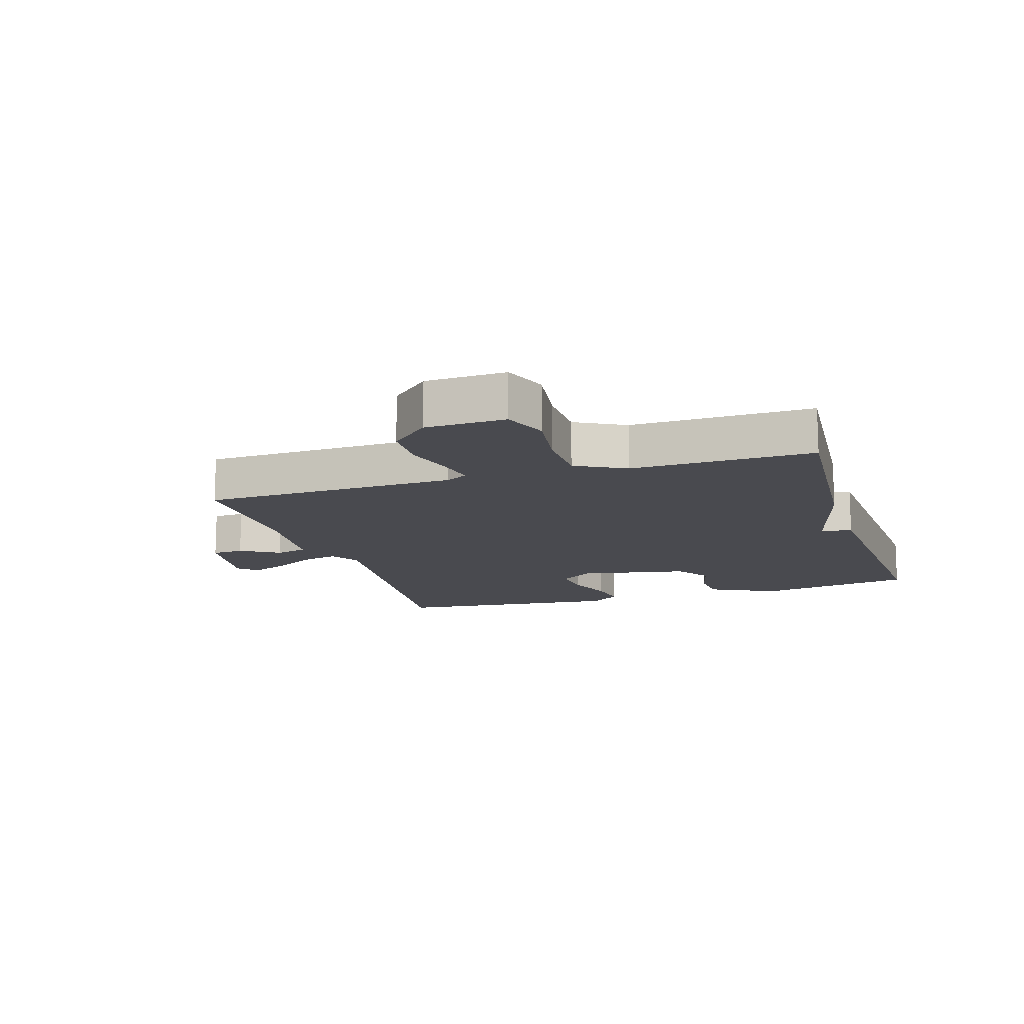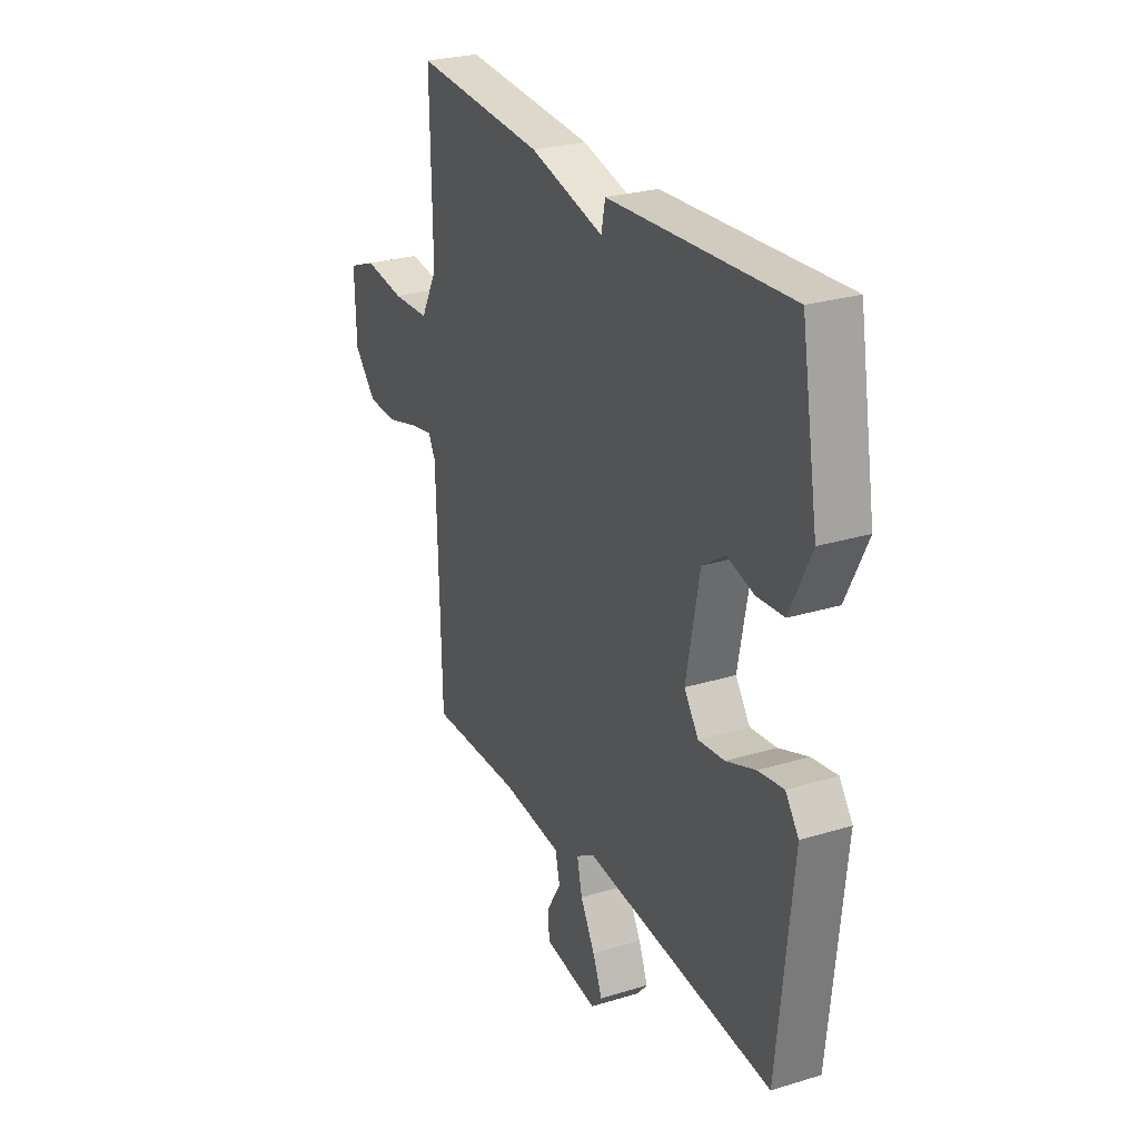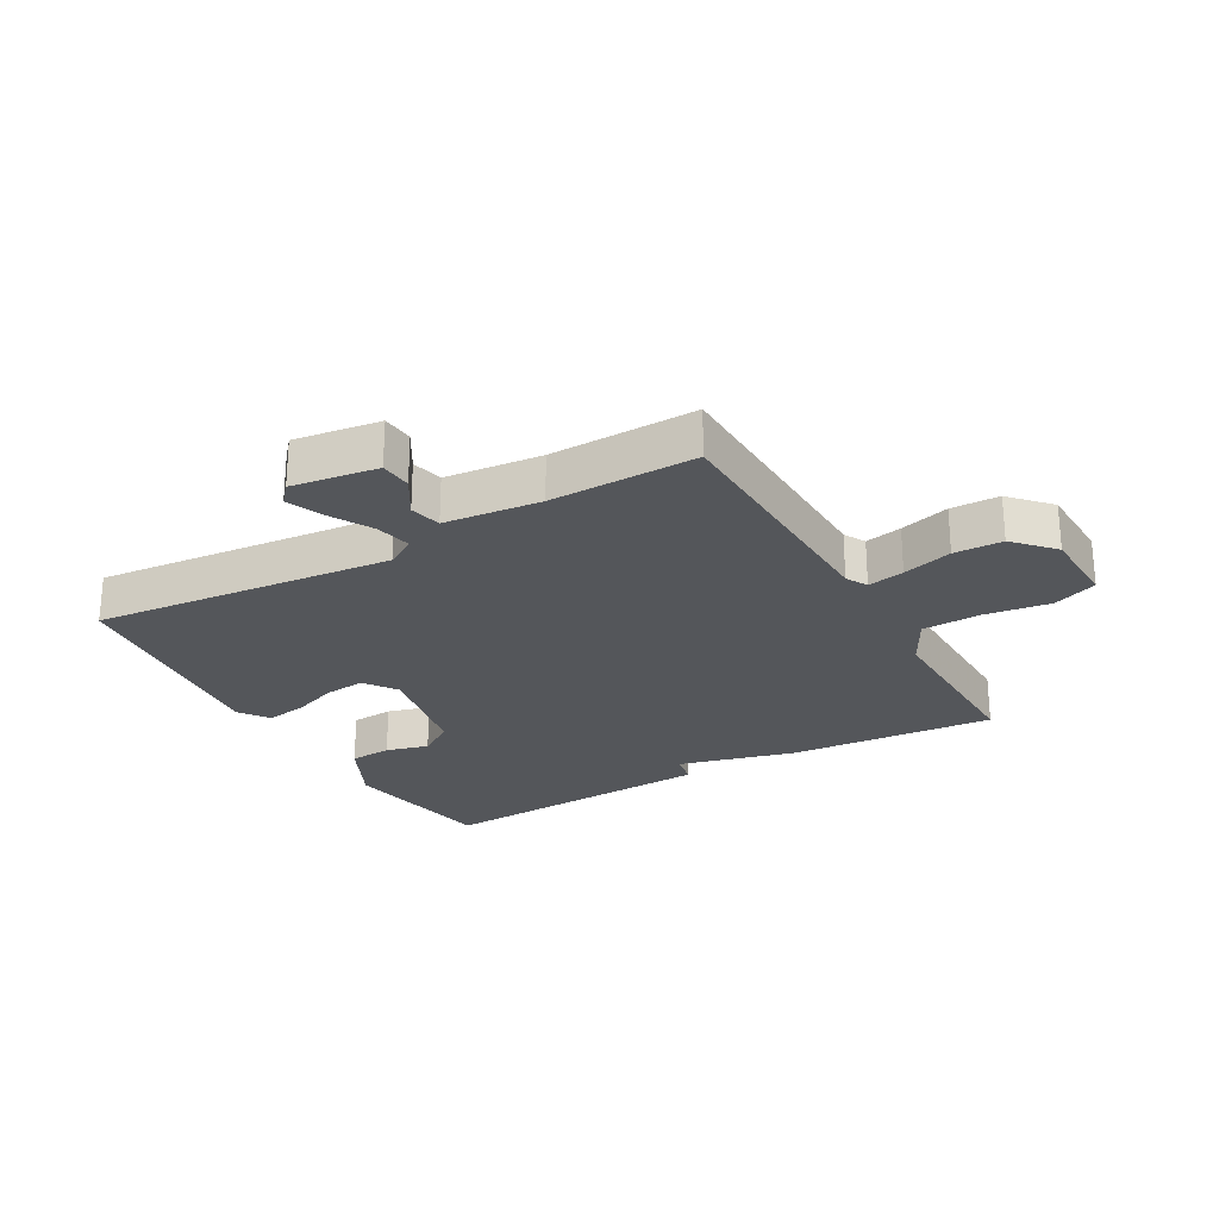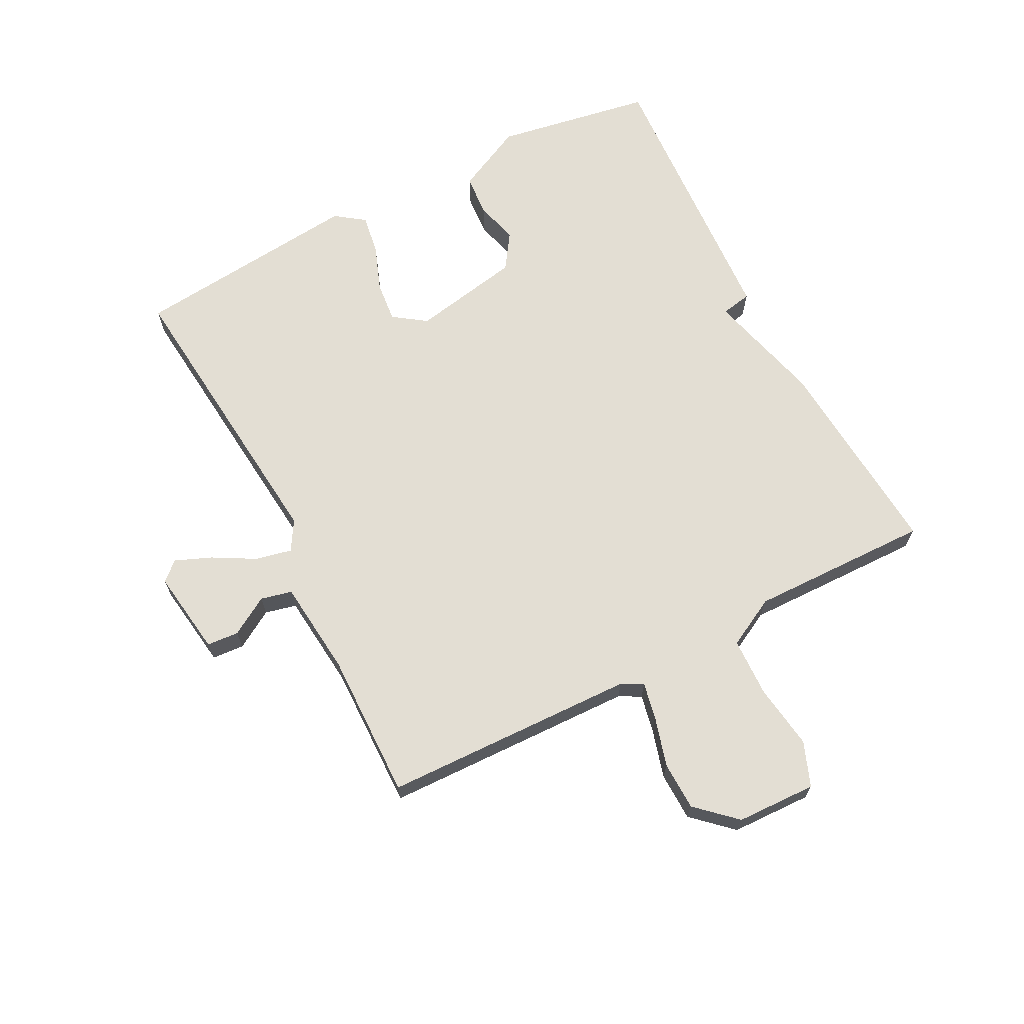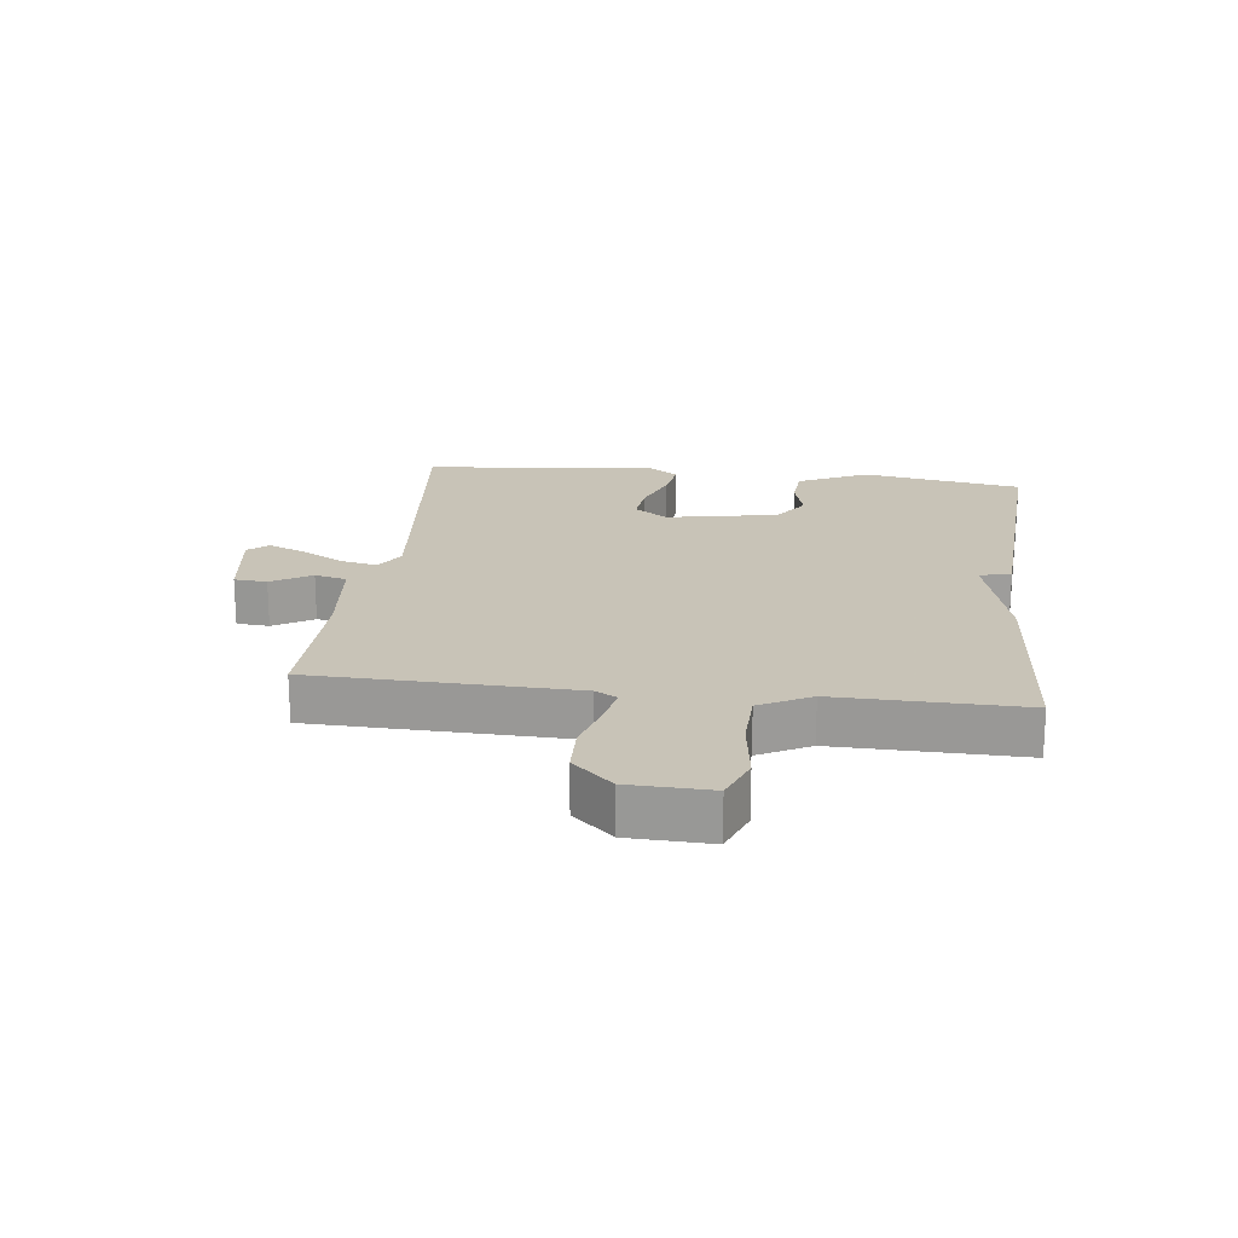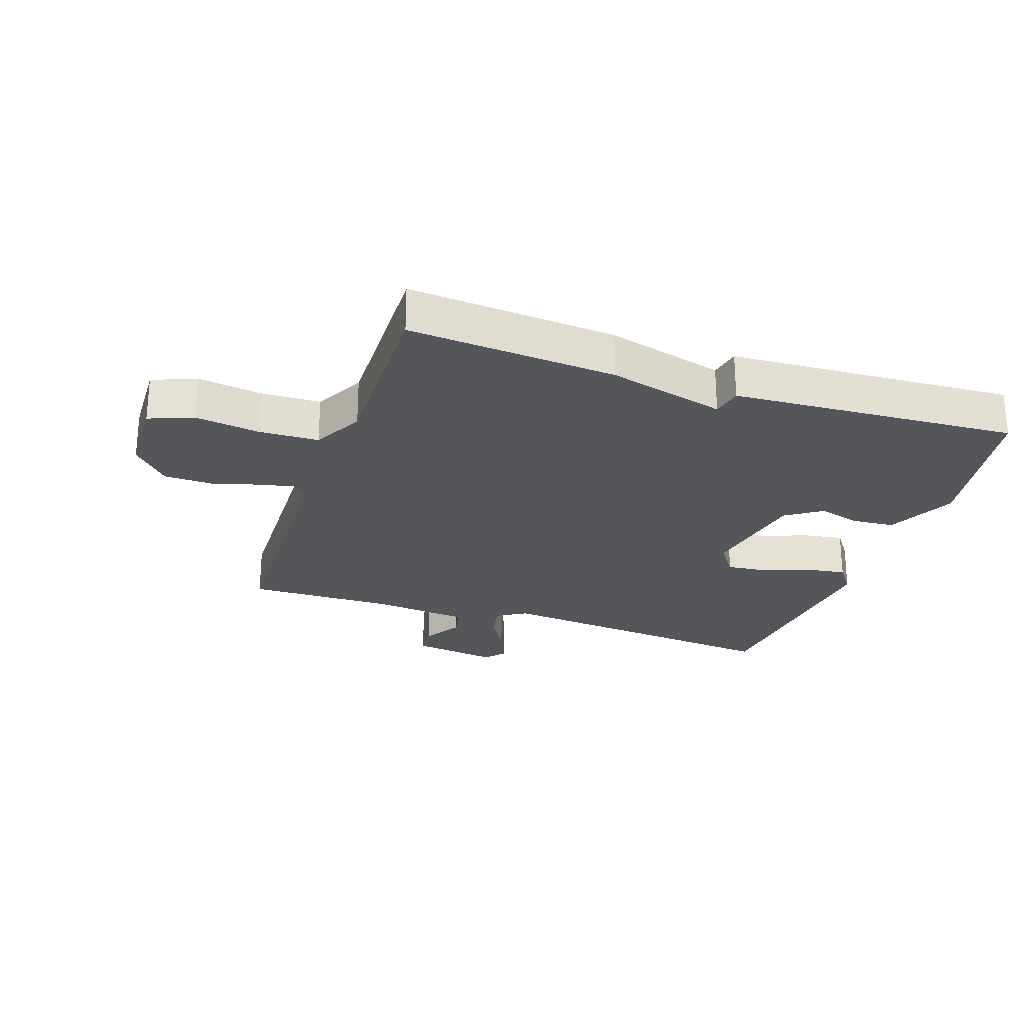
<metadata>
{"format":"obj","ext":"obj","renderer":"f3d","projection":"perspective","resolution":1024,"background":"white","views":[{"elev":-13.5,"azim":-72.6,"up":"+Y"},{"elev":26.7,"azim":64.6,"up":"+Z"},{"elev":-25.4,"azim":-150.4,"up":"+Y"},{"elev":67.3,"azim":-117.3,"up":"+Y"},{"elev":19.8,"azim":-83.1,"up":"+Y"},{"elev":-25.6,"azim":-18.7,"up":"+Y"}]}
</metadata>
<code>
v -0.5 0.07 -0.5
v -0.511 0.07 -0.087
v -0.53 0.07 -0.052
v -0.59 0.07 -0.064
v -0.671 0.07 -0.087
v -0.75 0.07 -0.085
v -0.808 0.07 -0.022
v -0.812 0.07 0.108
v -0.74 0.07 0.136
v -0.634 0.07 0.121
v -0.538 0.07 0.124
v -0.495 0.07 0.205
v -0.5 0.07 0.5
v -0.163 0.07 0.474
v 0.027 0.07 0.424
v 0.037 0.07 0.474
v 0.5 0.07 0.5
v 0.544 0.07 0.244
v 0.49 0.07 0.133
v 0.421 0.07 0.128
v 0.352 0.07 0.147
v 0.294 0.07 0.108
v 0.26 0.07 -0.07
v 0.297 0.07 -0.123
v 0.364 0.07 -0.116
v 0.439 0.07 -0.088
v 0.504 0.07 -0.078
v 0.538 0.07 -0.125
v 0.5 0.07 -0.5
v 0.013 0.07 -0.452
v -0.035 0.07 -0.481
v -0.022 0.07 -0.54
v 0.016 0.07 -0.608
v 0.04 0.07 -0.667
v 0.013 0.07 -0.698
v -0.127 0.07 -0.678
v -0.131 0.07 -0.626
v -0.093 0.07 -0.563
v -0.105 0.07 -0.512
v -0.262 0.07 -0.496
v -0.5 0 -0.5
v -0.511 0 -0.087
v -0.53 0 -0.052
v -0.59 0 -0.064
v -0.671 0 -0.087
v -0.75 0 -0.085
v -0.808 0 -0.022
v -0.812 0 0.108
v -0.74 0 0.136
v -0.634 0 0.121
v -0.538 0 0.124
v -0.495 0 0.205
v -0.5 0 0.5
v -0.163 0 0.474
v 0.027 0 0.424
v 0.037 0 0.474
v 0.5 0 0.5
v 0.544 0 0.244
v 0.49 0 0.133
v 0.421 0 0.128
v 0.352 0 0.147
v 0.294 0 0.108
v 0.26 0 -0.07
v 0.297 0 -0.123
v 0.364 0 -0.116
v 0.439 0 -0.088
v 0.504 0 -0.078
v 0.538 0 -0.125
v 0.5 0 -0.5
v 0.013 0 -0.452
v -0.035 0 -0.481
v -0.022 0 -0.54
v 0.016 0 -0.608
v 0.04 0 -0.667
v 0.013 0 -0.698
v -0.127 0 -0.678
v -0.131 0 -0.626
v -0.093 0 -0.563
v -0.105 0 -0.512
v -0.262 0 -0.496
f 36 37 38
f 35 36 38
f 34 35 38
f 33 34 38
f 32 33 38
f 31 32 38 39
f 30 31 39 40
f 28 29 30
f 27 28 30
f 26 27 30
f 25 26 30
f 30 40 1
f 25 30 1
f 24 25 1
f 19 20 21
f 18 19 21
f 17 18 21
f 16 17 21
f 15 16 21
f 15 21 22
f 14 15 22
f 13 14 22
f 12 13 22
f 11 12 22 23
f 8 9 10
f 7 8 10
f 6 7 10
f 5 6 10
f 4 5 10
f 3 4 10 11
f 11 23 24
f 3 11 24
f 2 3 24
f 1 2 24
f 78 77 76
f 78 76 75
f 78 75 74
f 78 74 73
f 78 73 72
f 79 78 72 71
f 80 79 71 70
f 70 69 68
f 70 68 67
f 70 67 66
f 70 66 65
f 41 80 70
f 41 70 65
f 41 65 64
f 61 60 59
f 61 59 58
f 61 58 57
f 61 57 56
f 61 56 55
f 62 61 55
f 62 55 54
f 62 54 53
f 62 53 52
f 63 62 52 51
f 50 49 48
f 50 48 47
f 50 47 46
f 50 46 45
f 50 45 44
f 51 50 44 43
f 64 63 51
f 64 51 43
f 64 43 42
f 64 42 41
f 1 41 42 2
f 2 42 43 3
f 3 43 44 4
f 4 44 45 5
f 5 45 46 6
f 6 46 47 7
f 7 47 48 8
f 8 48 49 9
f 9 49 50 10
f 10 50 51 11
f 11 51 52 12
f 12 52 53 13
f 13 53 54 14
f 14 54 55 15
f 15 55 56 16
f 16 56 57 17
f 17 57 58 18
f 18 58 59 19
f 19 59 60 20
f 20 60 61 21
f 21 61 62 22
f 22 62 63 23
f 23 63 64 24
f 24 64 65 25
f 25 65 66 26
f 26 66 67 27
f 27 67 68 28
f 28 68 69 29
f 29 69 70 30
f 30 70 71 31
f 31 71 72 32
f 32 72 73 33
f 33 73 74 34
f 34 74 75 35
f 35 75 76 36
f 36 76 77 37
f 37 77 78 38
f 38 78 79 39
f 39 79 80 40
f 40 80 41 1

</code>
